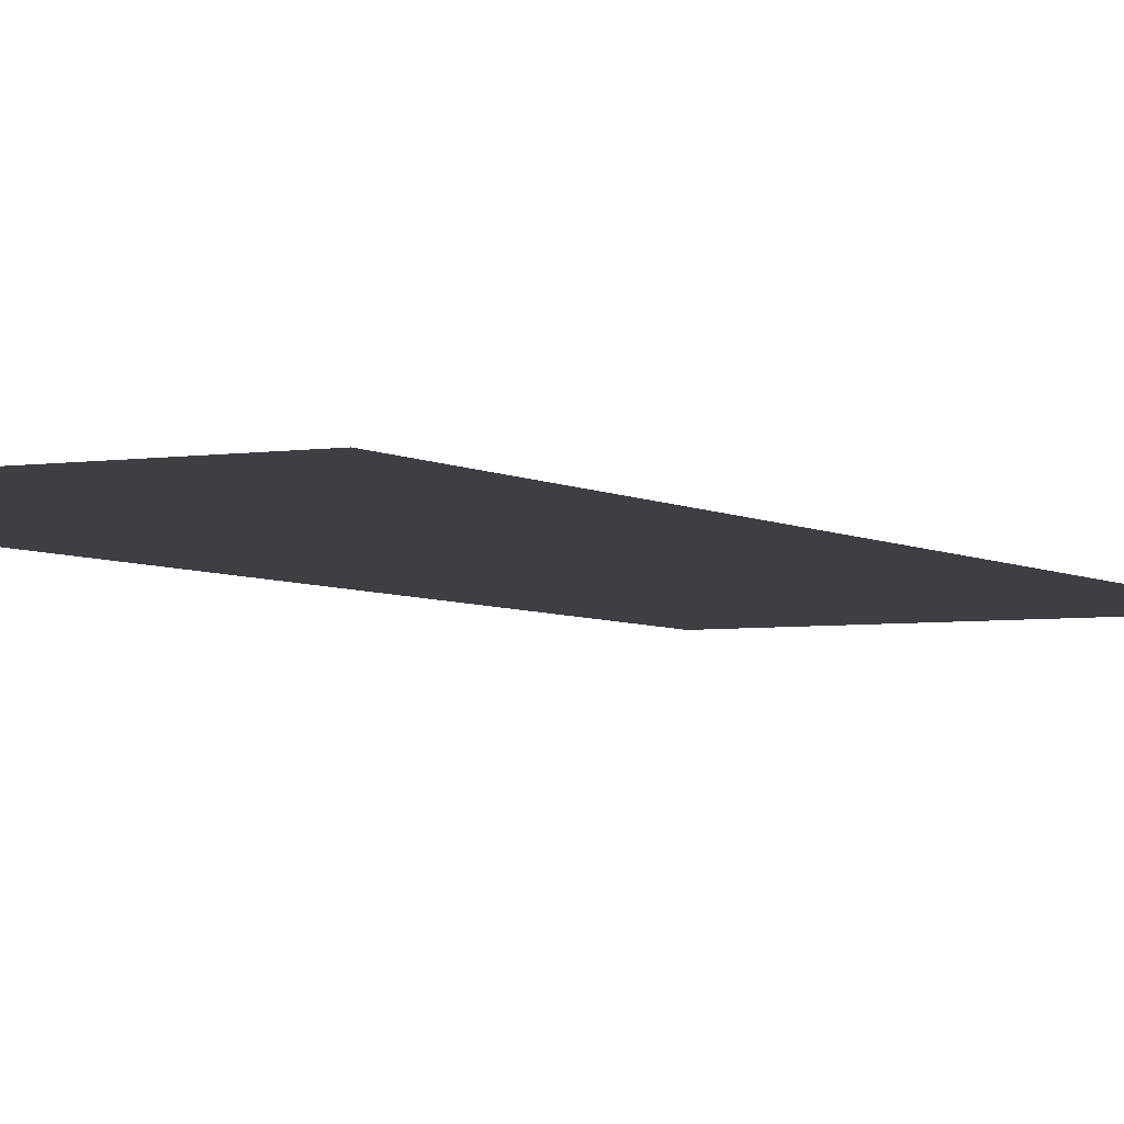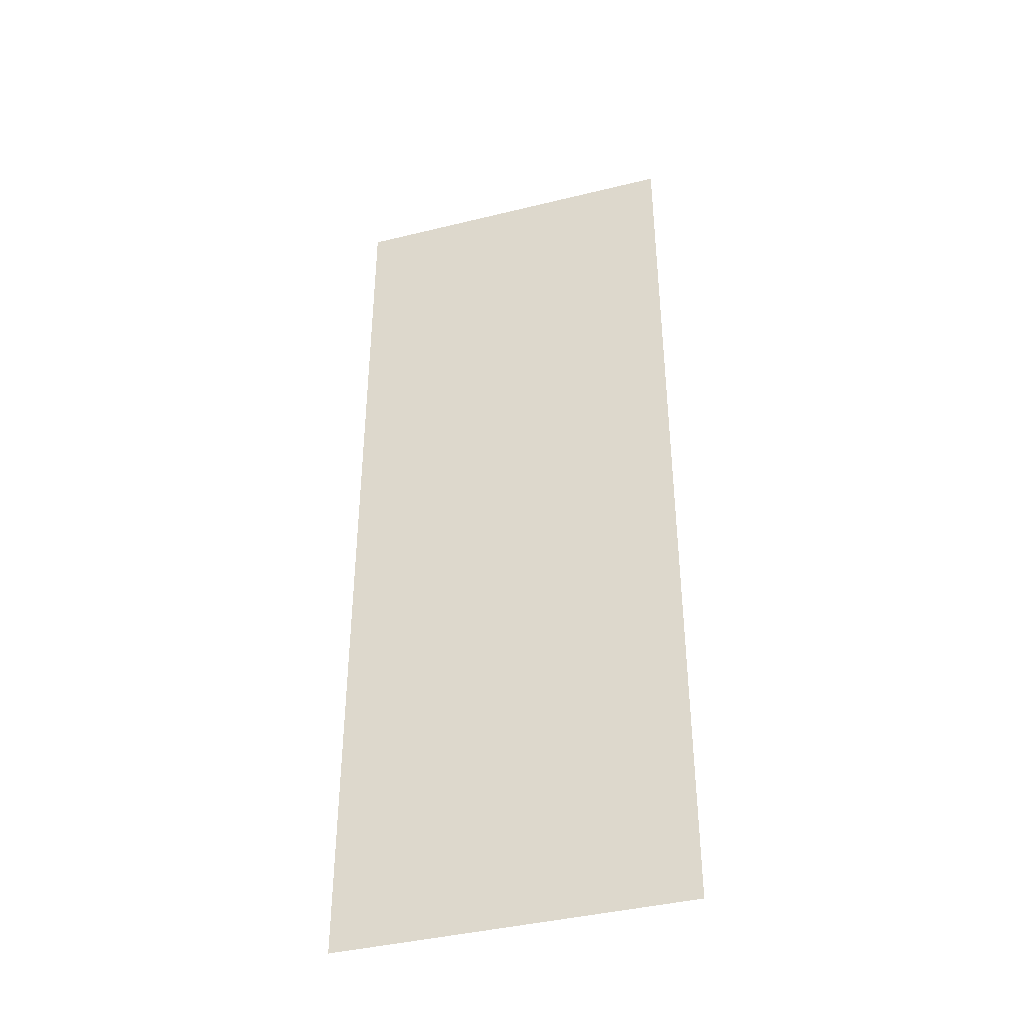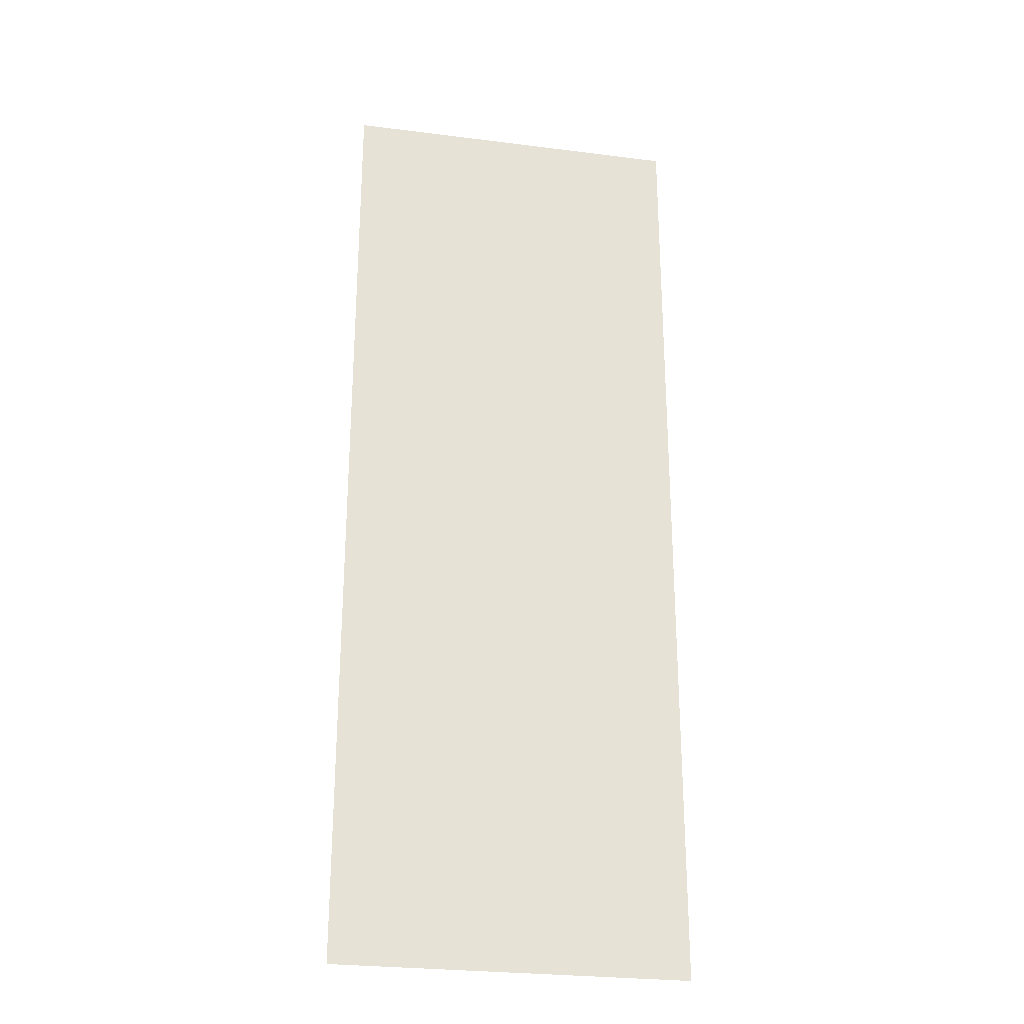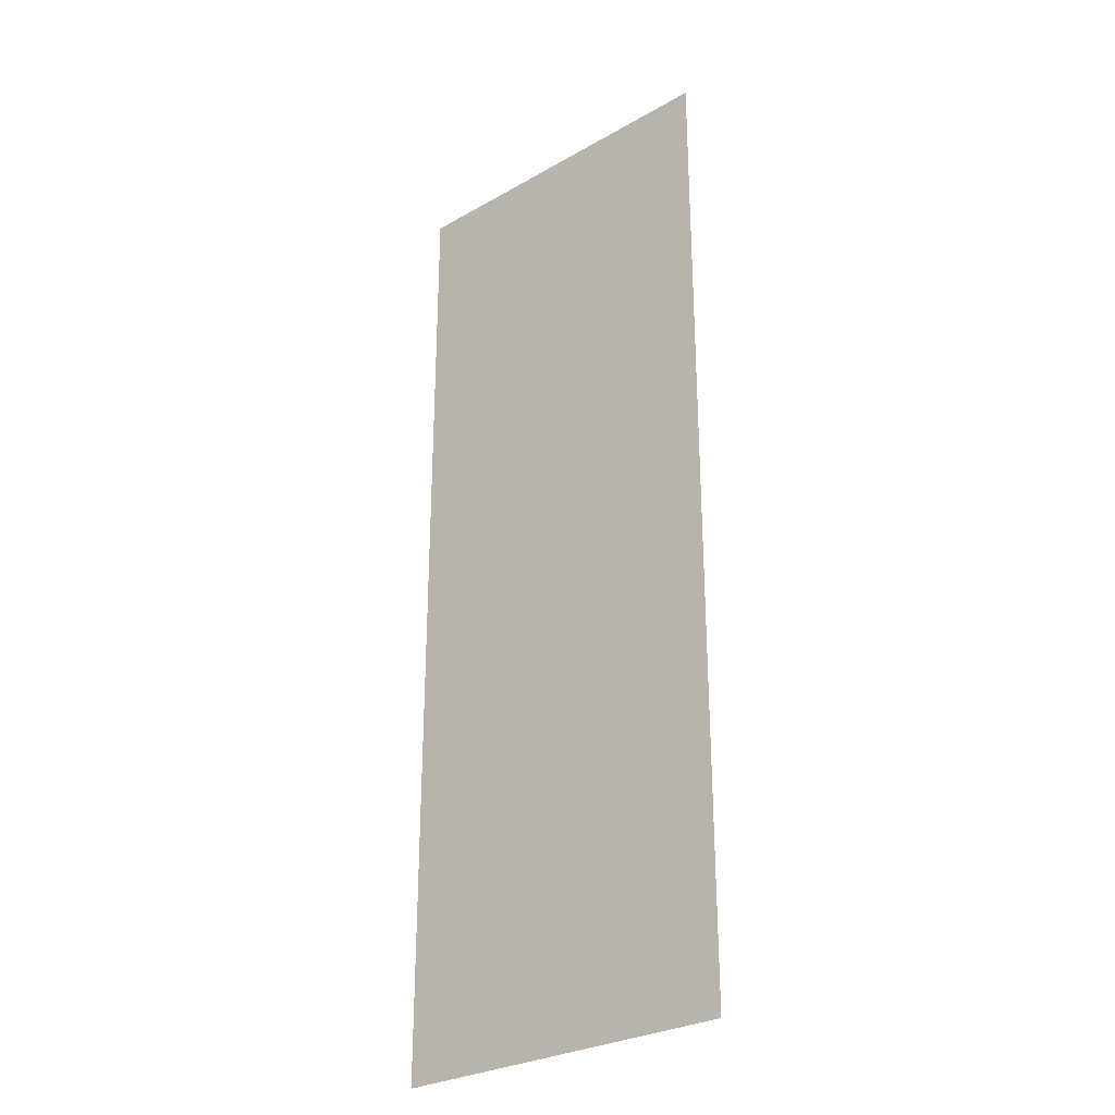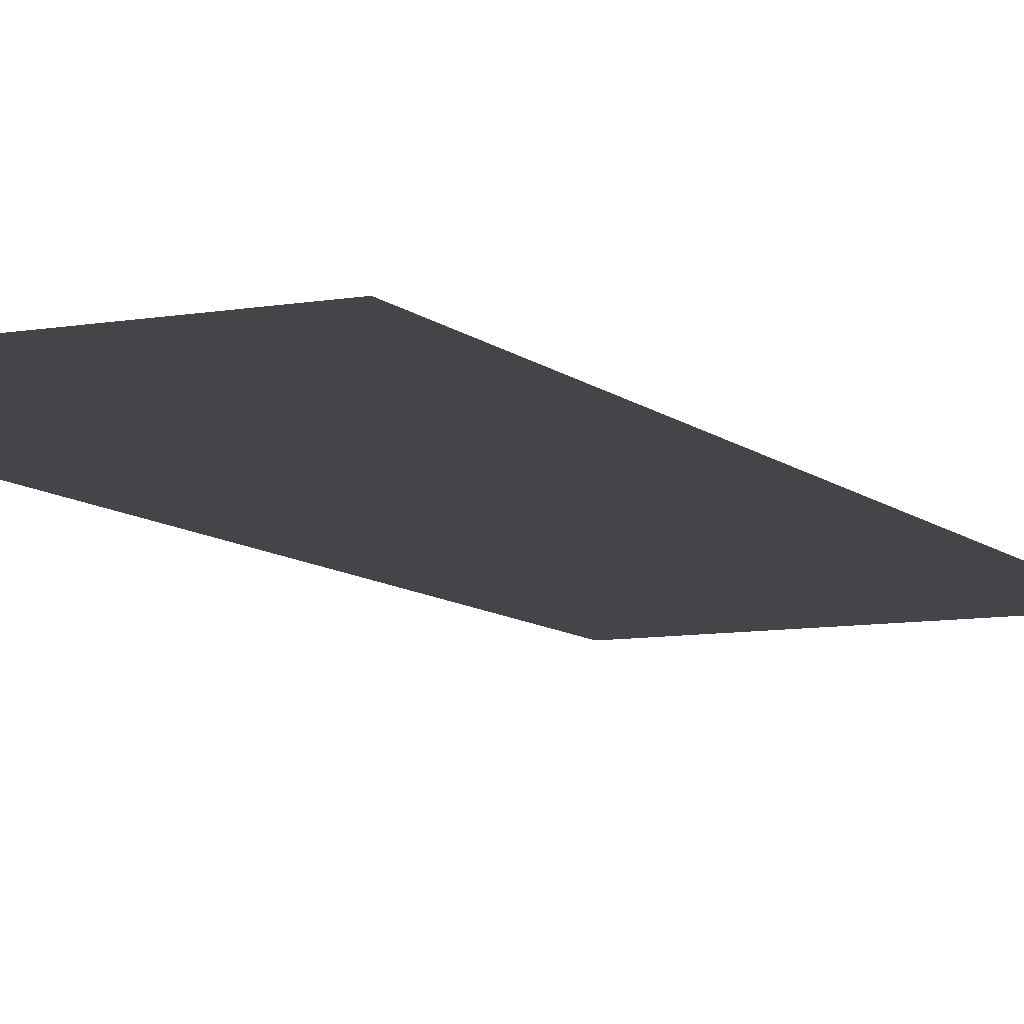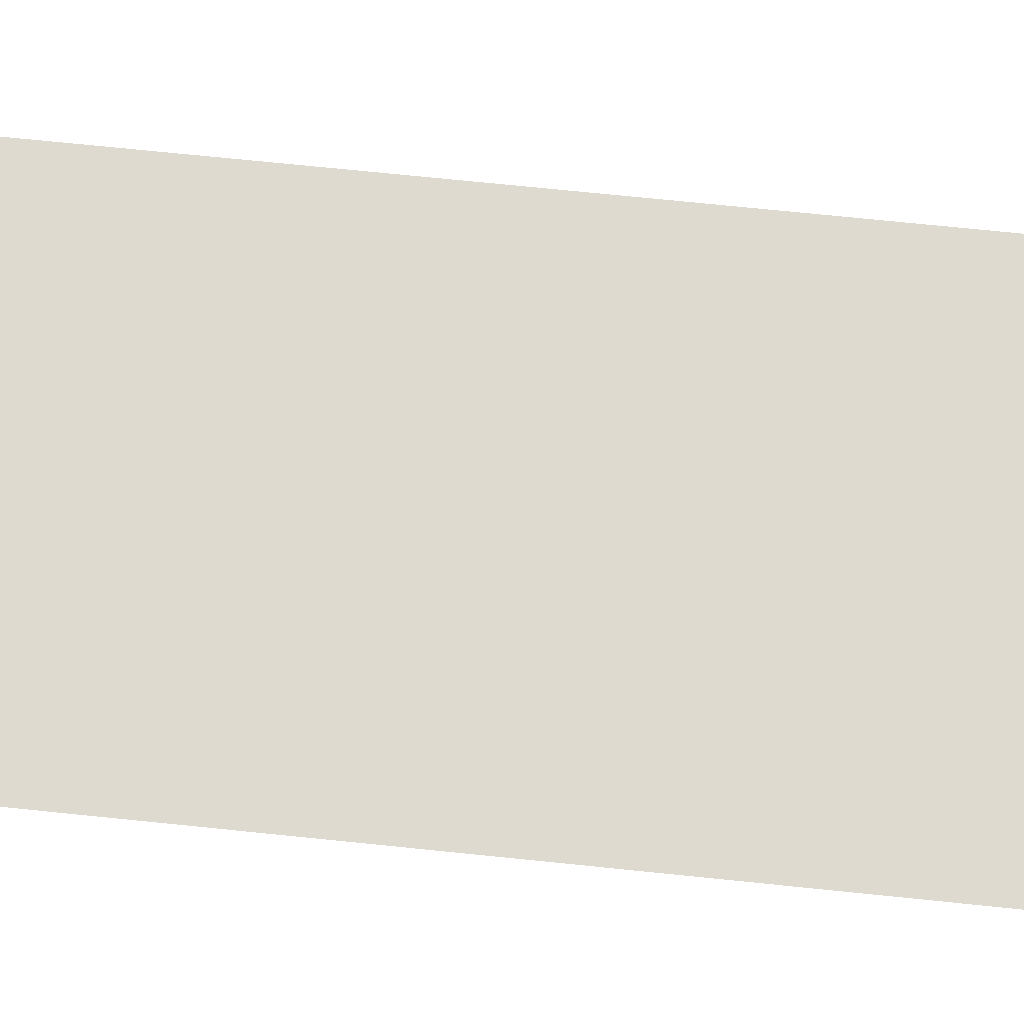
<metadata>
{"format":"obj","ext":"obj","renderer":"f3d","projection":"perspective","resolution":1024,"background":"white","views":[{"elev":-4.3,"azim":27.6,"up":"+Z"},{"elev":-40.7,"azim":-163.2,"up":"+Y"},{"elev":-27.1,"azim":-11.1,"up":"+Y"},{"elev":-28.6,"azim":-139.4,"up":"+Y"},{"elev":-8.9,"azim":-154.5,"up":"+Z"},{"elev":70.9,"azim":95.9,"up":"+Z"}]}
</metadata>
<code>
o mesh47/mesh47-geometry/material_0#mesh47-geometry
v 0.5881 -0.01755 -0.3285
v 0.6458 -0.1783 -0.3285
v 0.5881 -0.1783 -0.3285
v 0.6458 -0.1783 -0.3285
v 0.5881 -0.01755 -0.3285
v 0.6458 -0.01755 -0.3285
v 0.5881 -0.1783 -0.3285
v 0.6458 -0.1783 -0.3285
v 0.5881 -0.01755 -0.3285
v 0.6458 -0.01755 -0.3285
v 0.5881 -0.01755 -0.3285
v 0.6458 -0.1783 -0.3285
f 1 2 3
f 4 5 6
f 7 8 9
f 10 11 12

</code>
